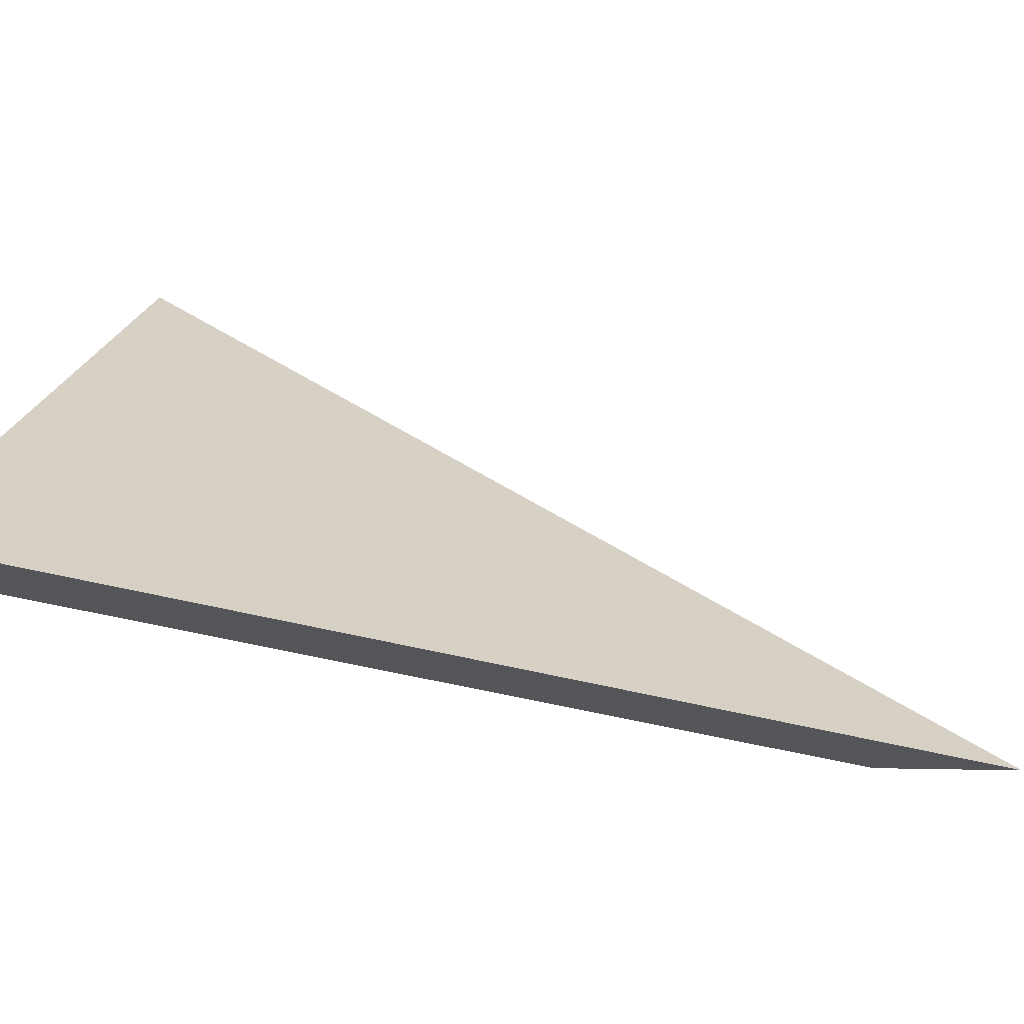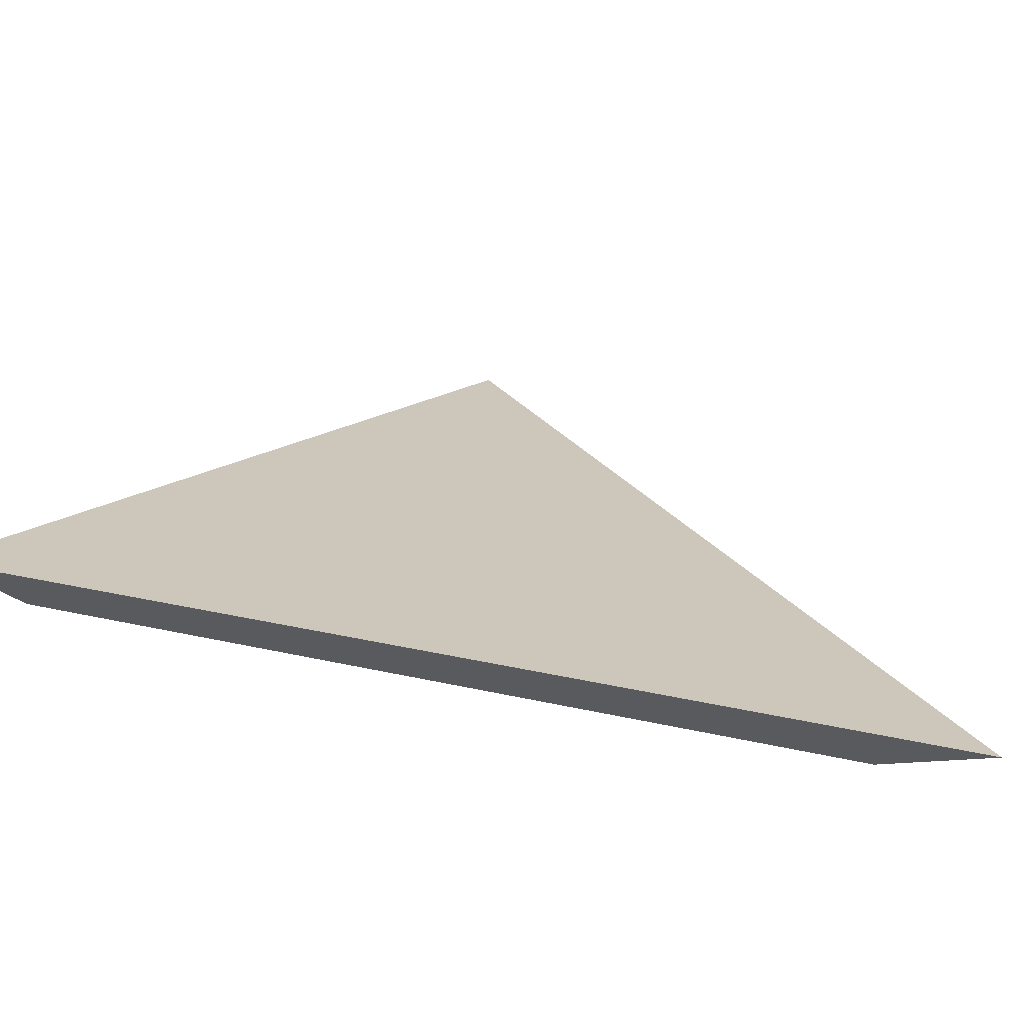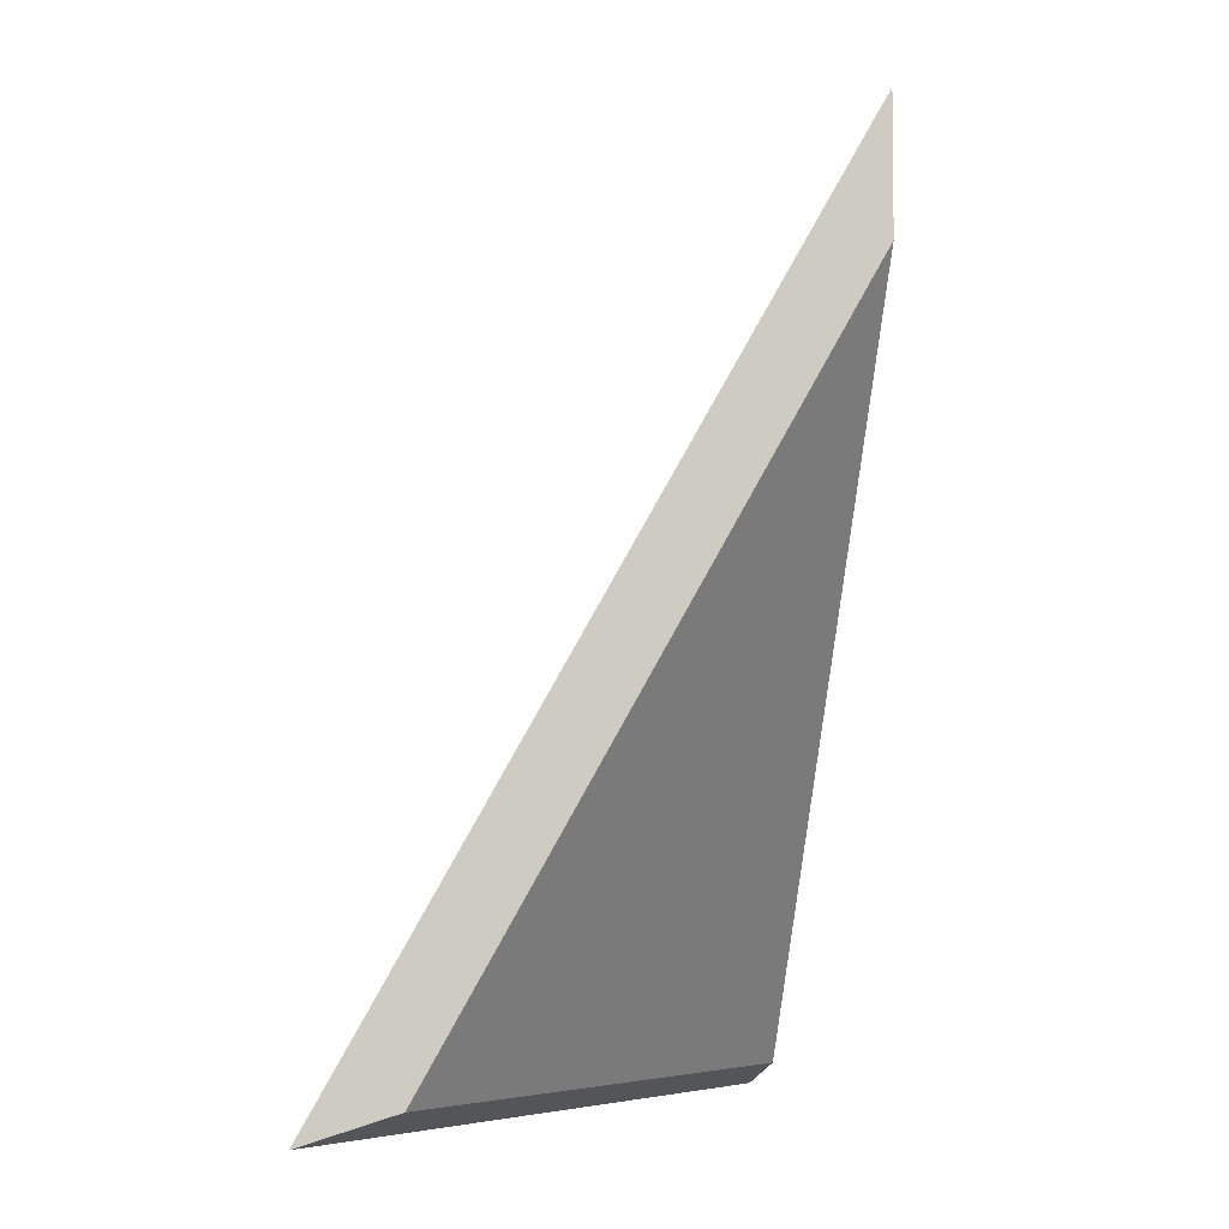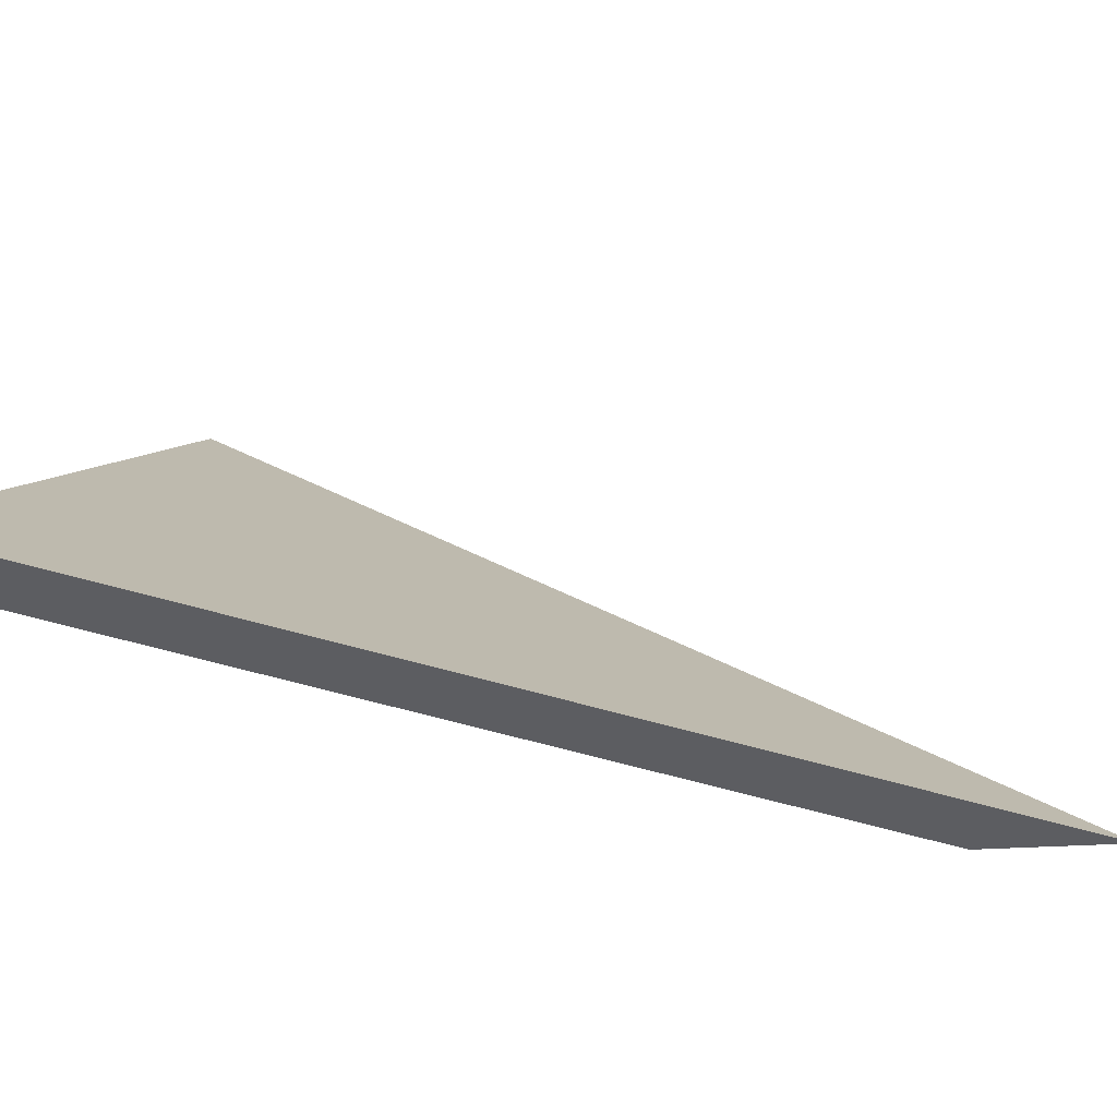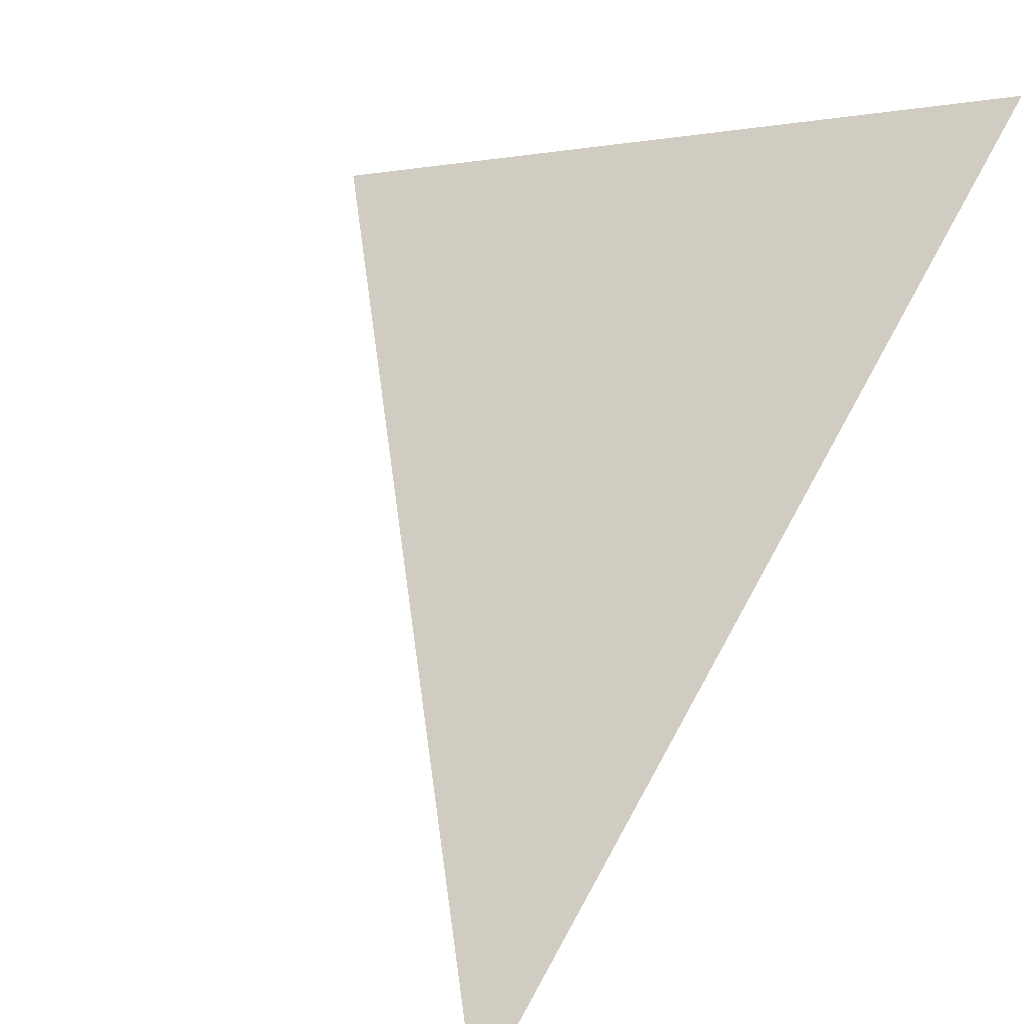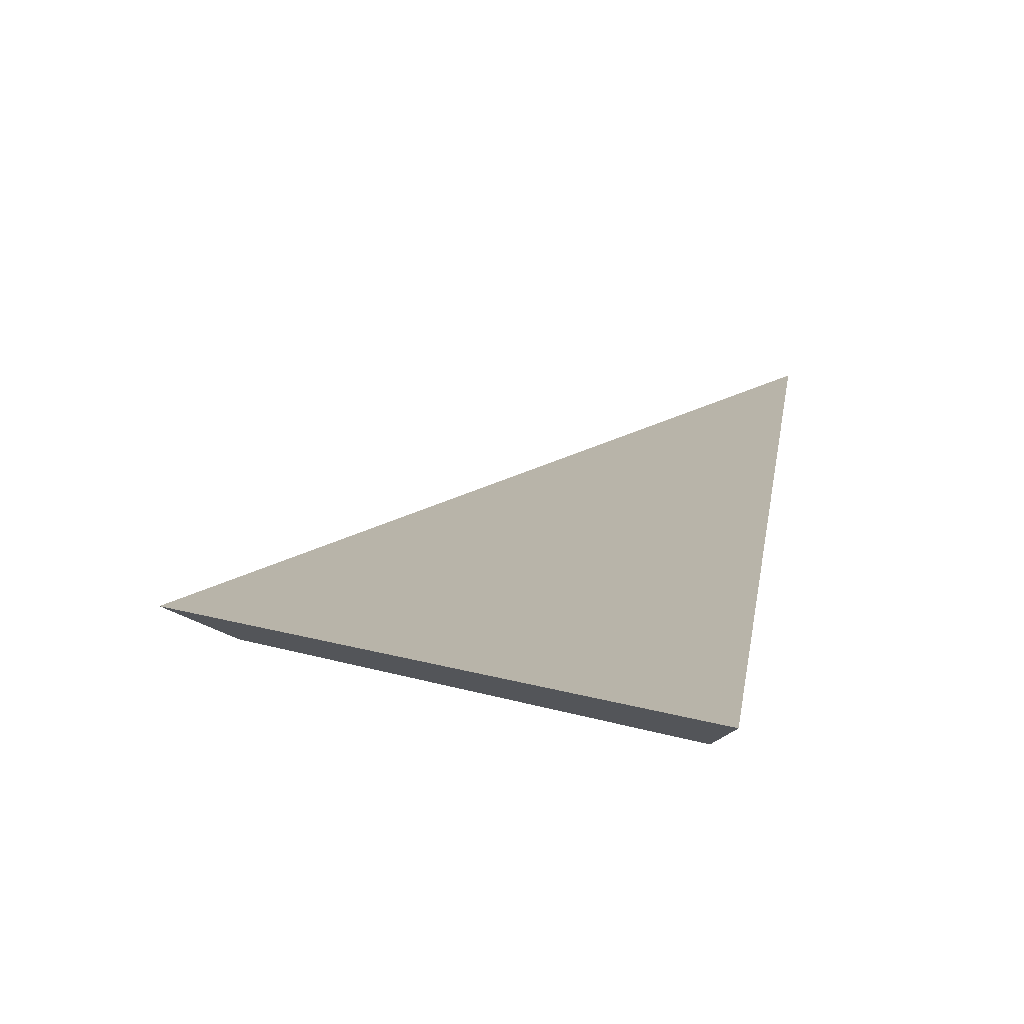
<metadata>
{"format":"obj","ext":"obj","renderer":"f3d","projection":"perspective","resolution":1024,"background":"white","views":[{"elev":-1.0,"azim":101.3,"up":"+Z"},{"elev":-8.6,"azim":140.3,"up":"+Z"},{"elev":-5.1,"azim":144.5,"up":"+Y"},{"elev":-14.2,"azim":105.0,"up":"+Z"},{"elev":44.1,"azim":-160.3,"up":"+Z"},{"elev":-10.0,"azim":175.5,"up":"+Z"}]}
</metadata>
<code>
v 1.997 0.07766 2.461
v 1.976 0.07766 2.468
v 1.983 0.1047 2.454
v 1.983 0.1097 2.454
v 1.983 0.1047 2.454
v 1.976 0.07766 2.468
v 1.975 0.07663 2.472
v 1.975 0.07663 2.472
v 1.976 0.07766 2.468
v 1.997 0.07766 2.461
v 2 0.07663 2.462
v 2 0.07663 2.462
v 1.997 0.07766 2.461
v 1.983 0.1047 2.454
v 1.983 0.1097 2.454
v 1.983 0.1097 2.454
v 1.975 0.07663 2.472
v 2 0.07663 2.462
f 1 2 3
f 4 5 6
f 4 6 7
f 8 9 10
f 8 10 11
f 12 13 14
f 12 14 15
f 16 17 18

</code>
